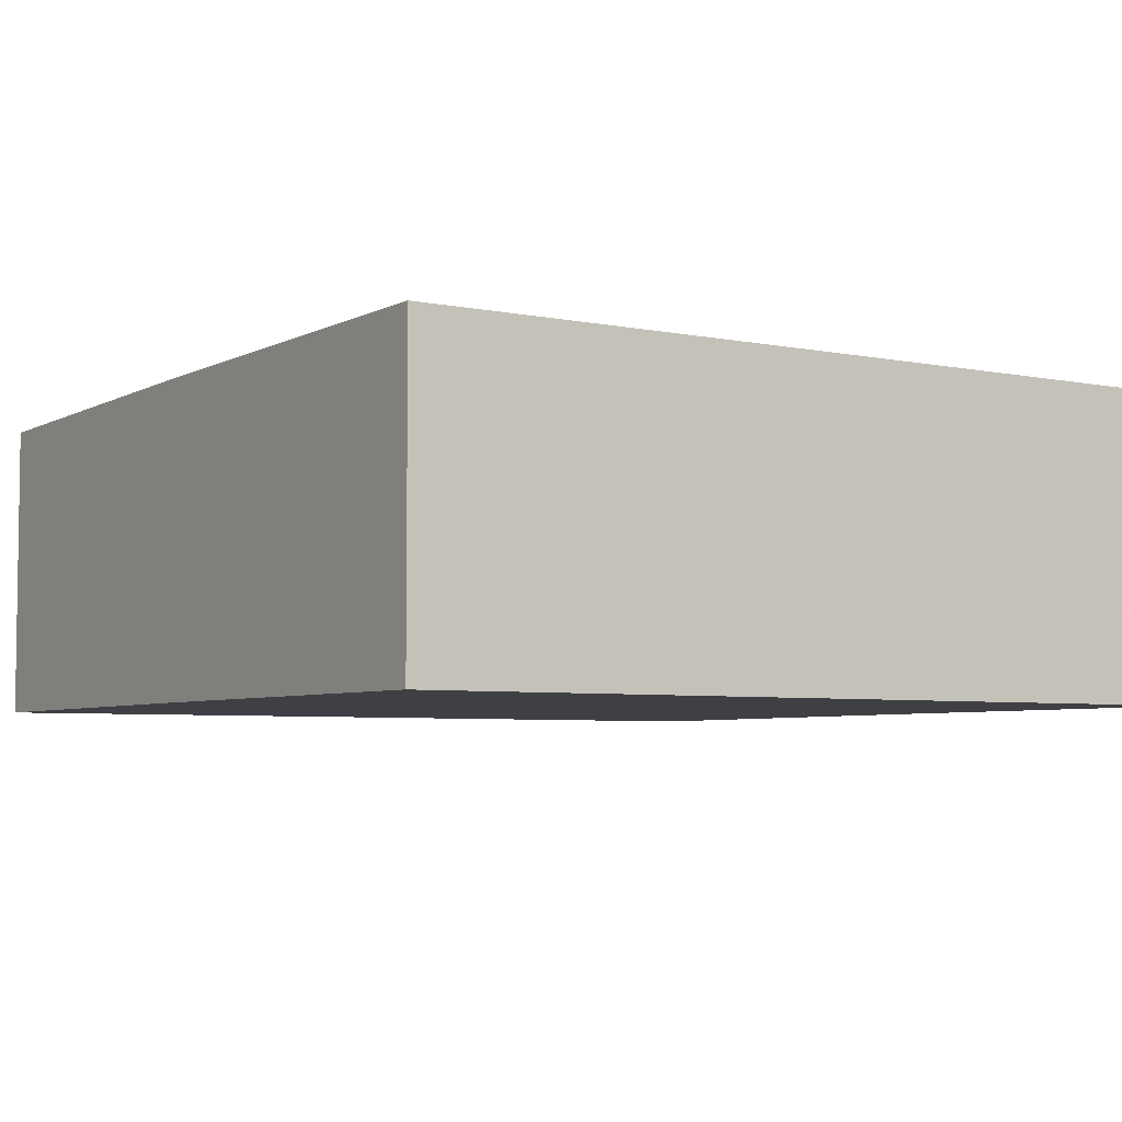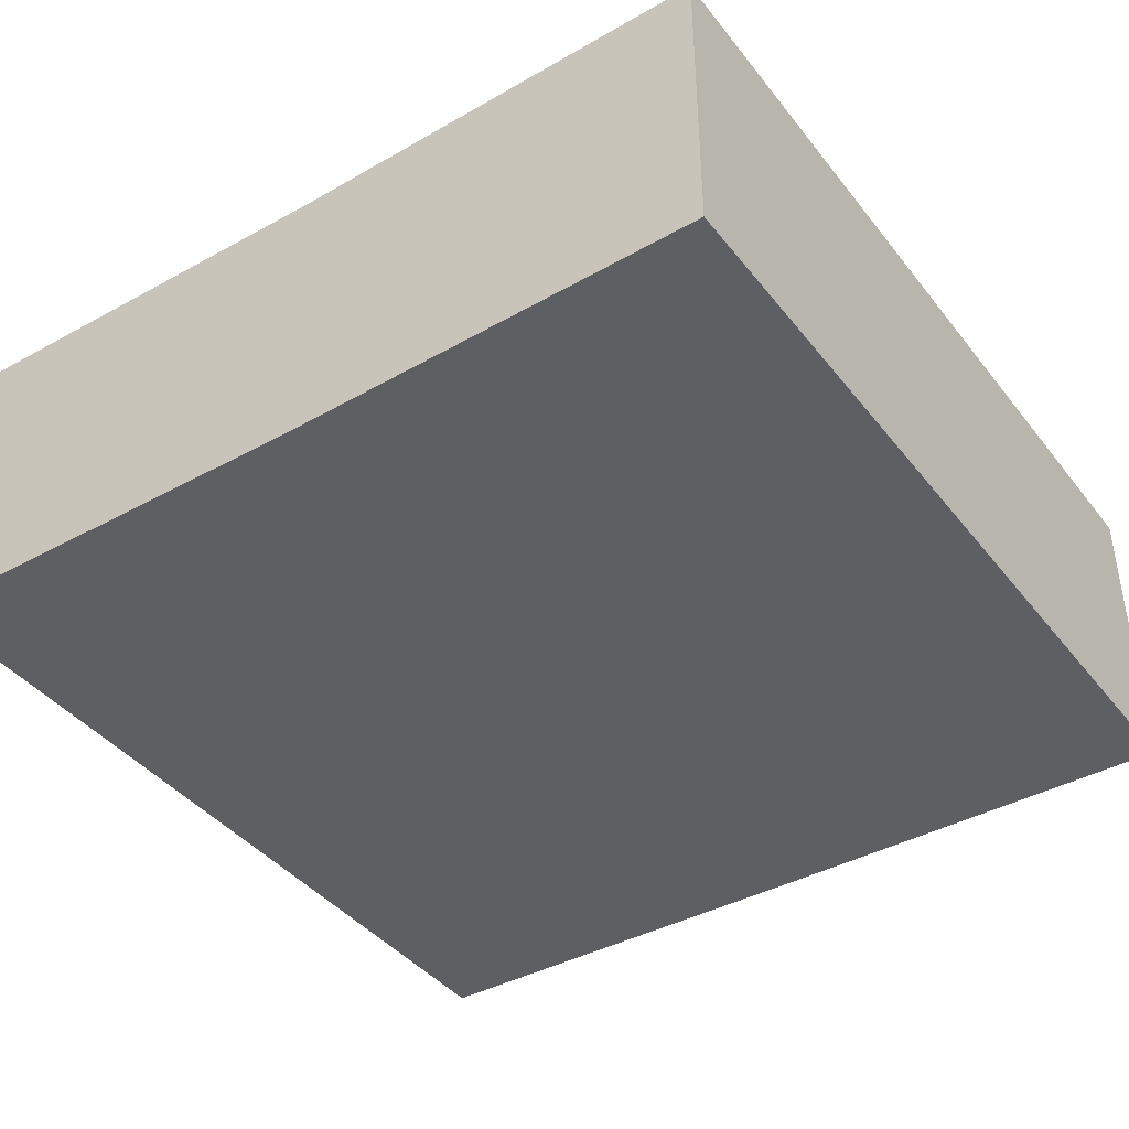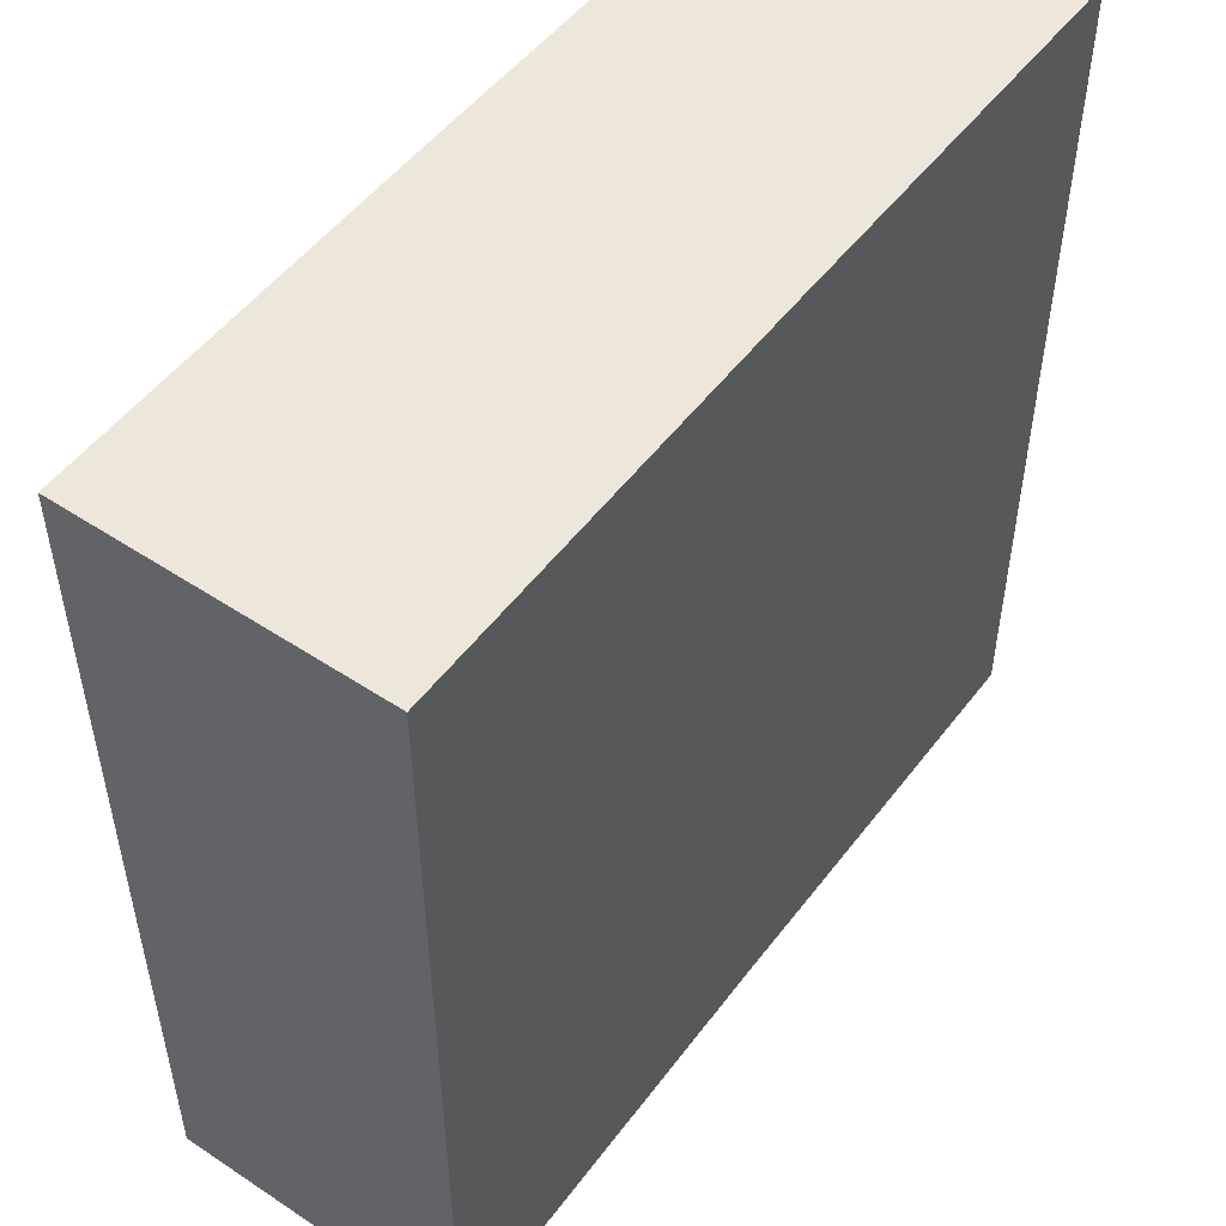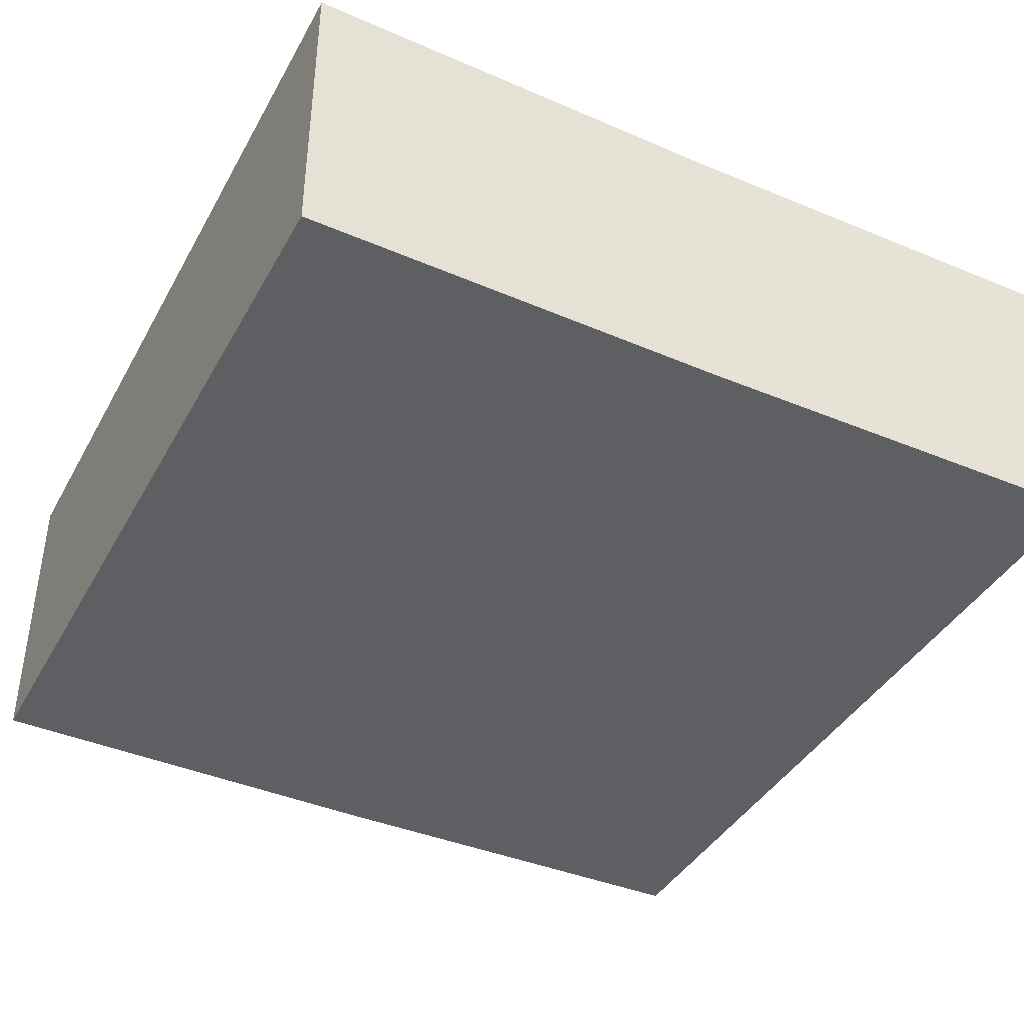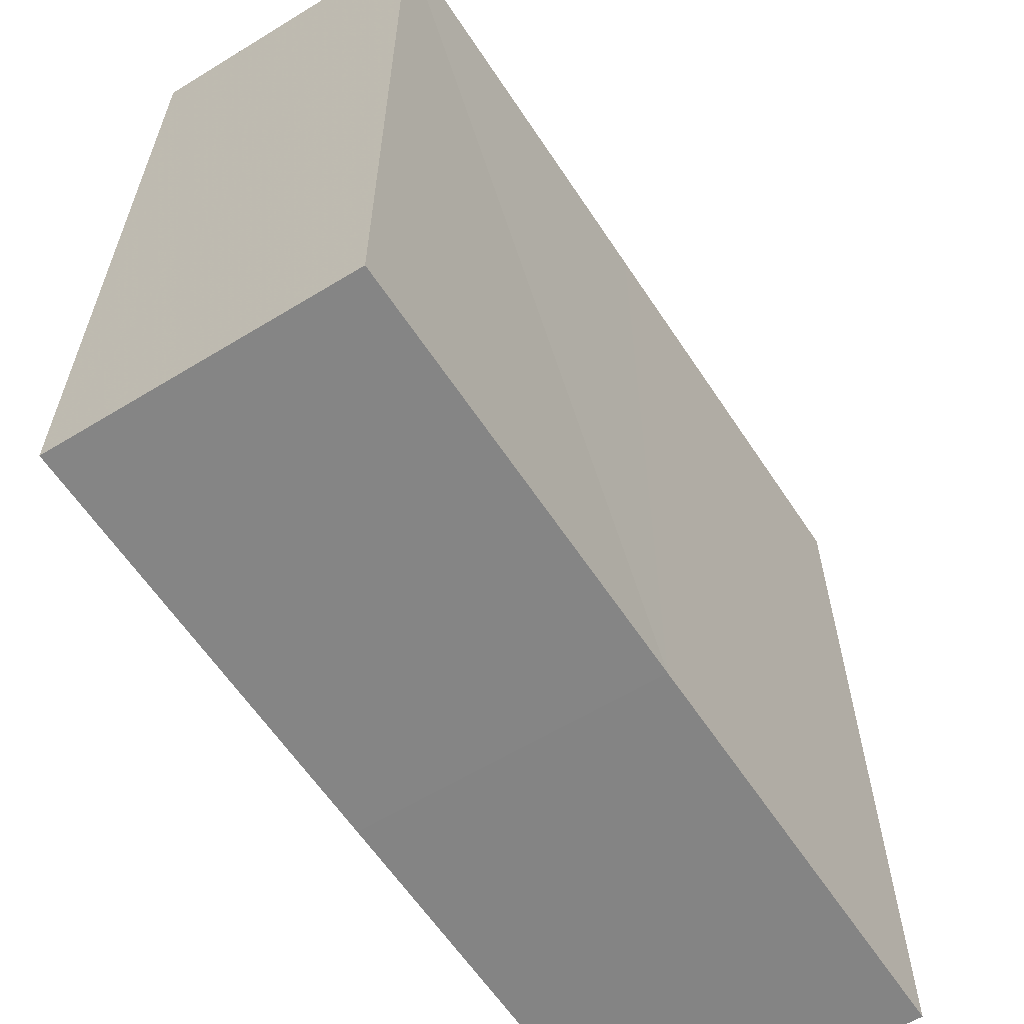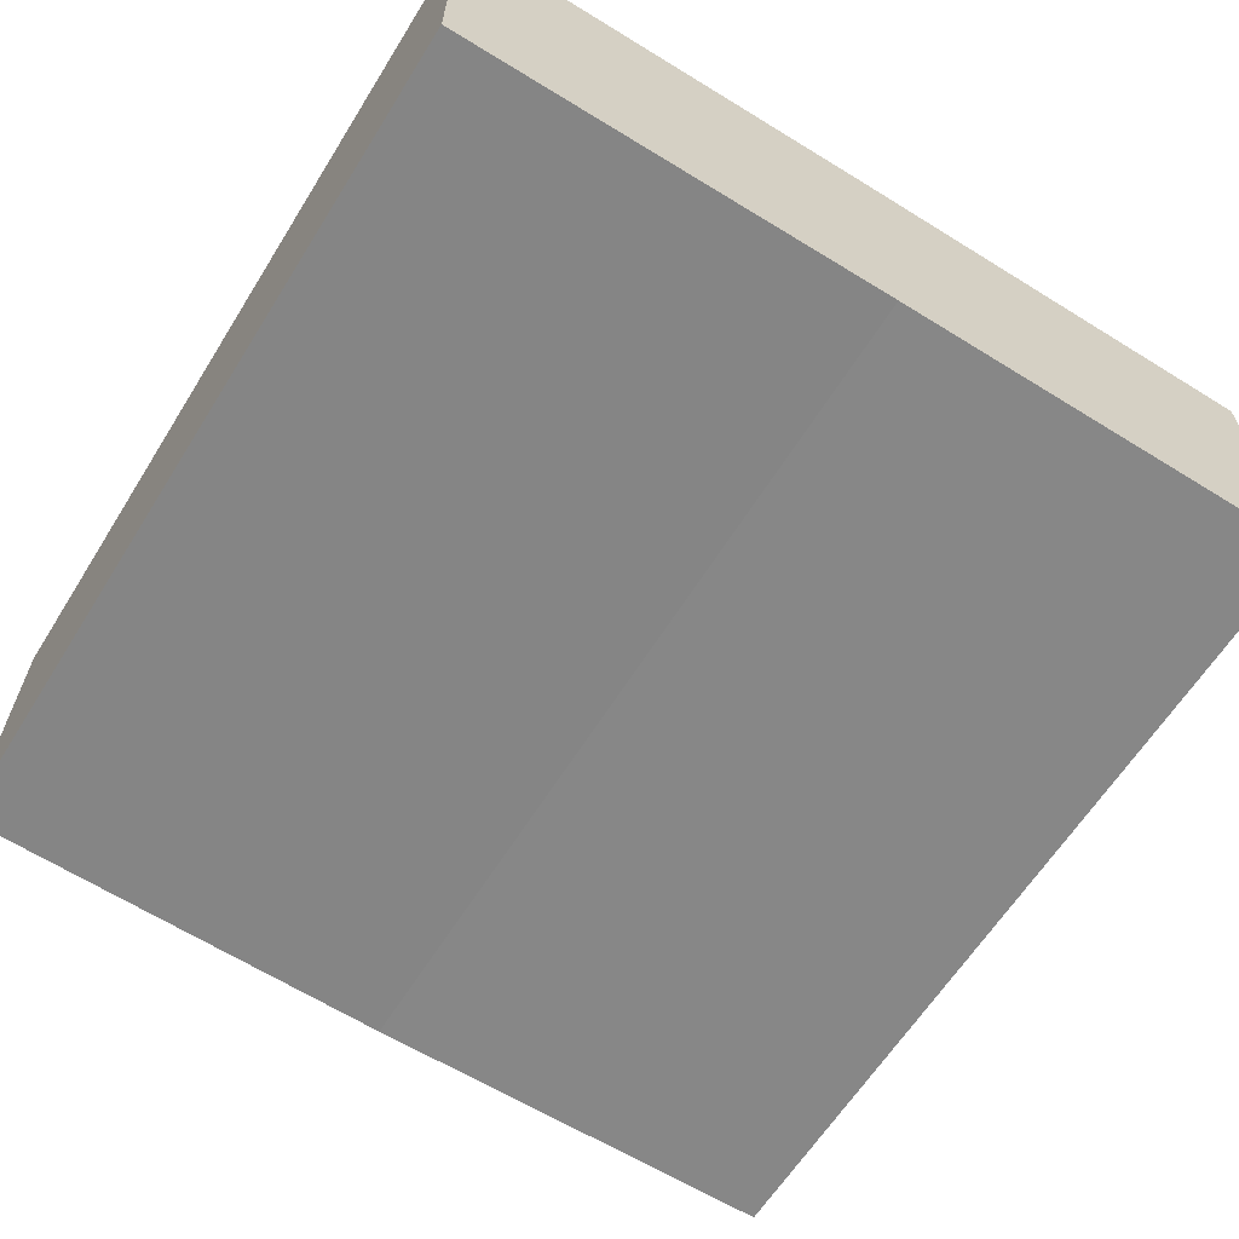
<metadata>
{"format":"obj","ext":"obj","renderer":"f3d","projection":"perspective","resolution":1024,"background":"white","views":[{"elev":-5.1,"azim":57.5,"up":"+Z"},{"elev":-40.9,"azim":-145.7,"up":"+Z"},{"elev":51.1,"azim":-54.2,"up":"+Y"},{"elev":-40.7,"azim":-27.0,"up":"+Z"},{"elev":-61.4,"azim":123.2,"up":"+Y"},{"elev":-62.2,"azim":147.9,"up":"+Z"}]}
</metadata>
<code>
o 5793
v 2223 1884 15.61
v 2223 1884 15.61
v 2223 1884 15.61
v 2223 1884 15.61
v 2223 1884 15.61
v 2223 1884 15.61
v 2223 1884 15.61
v 2223 1884 15.61
v 2223 1884 15.61
v 2223 1884 15.61
v 2223 1884 15.61
v 2223 1884 15.61
v 2223 1884 15.61
v 2223 1884 15.61
v 2223 1884 15.61
v 2223 1884 15.61
v 2223 1884 15.61
v 2223 1884 15.61
v 2223 1884 15.61
v 2223 1884 15.61
v 2223 1884 15.61
v 2223 1884 15.61
v 2223 1884 15.61
v 2223 1884 15.61
f 1 2 3
f 1 4 5
f 6 2 5
f 7 8 4
f 9 10 6
f 11 7 12
f 12 13 3
f 14 13 5
f 14 15 3
f 10 16 15
f 9 16 17
f 18 8 17
f 11 8 19
f 20 16 19
f 11 21 17
f 9 22 19
f 23 13 22
f 24 22 13
f 23 21 2
f 24 2 21

</code>
